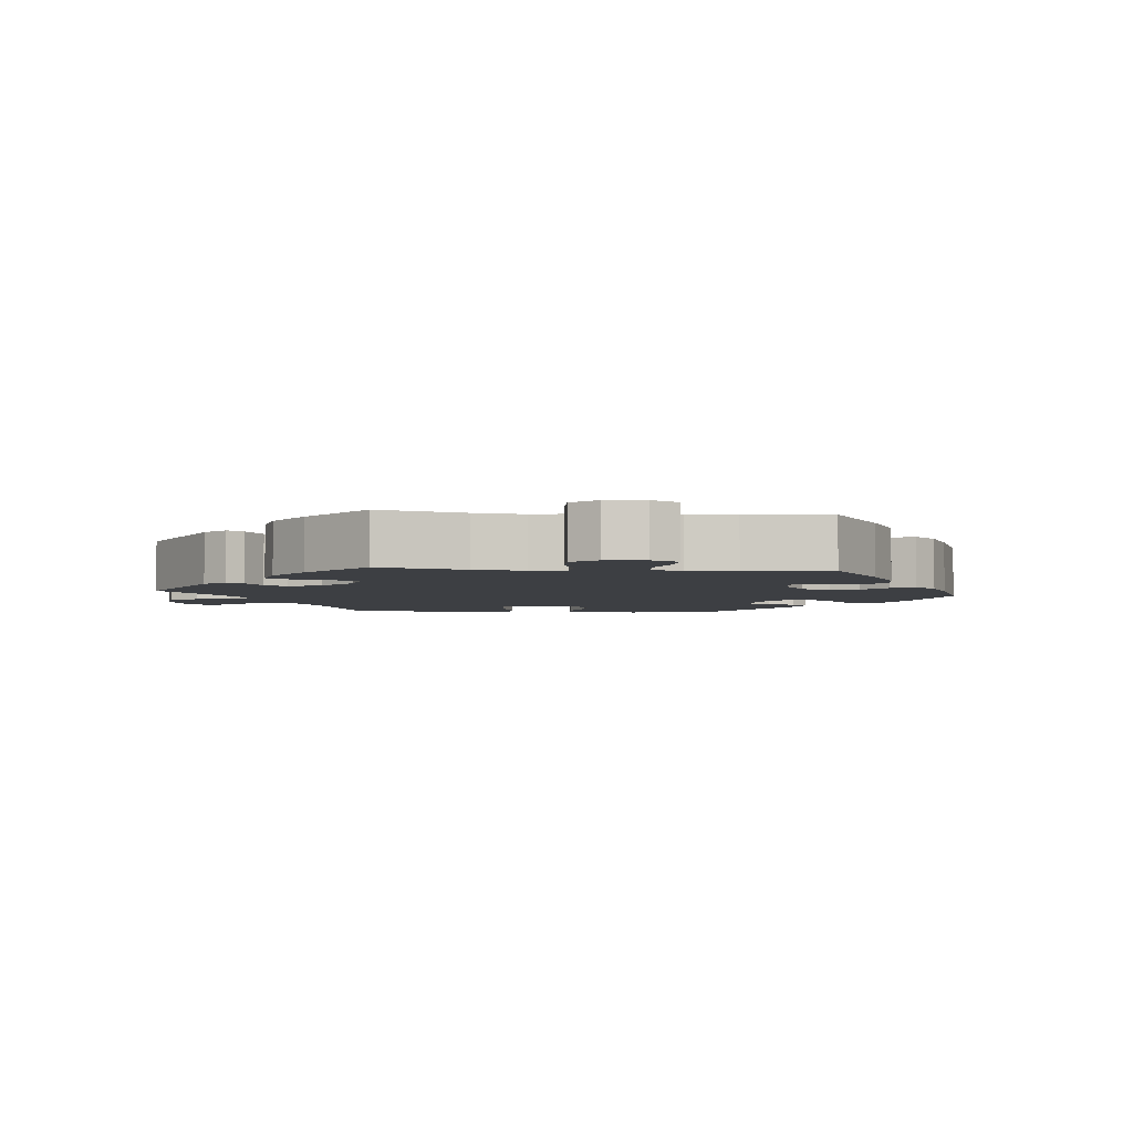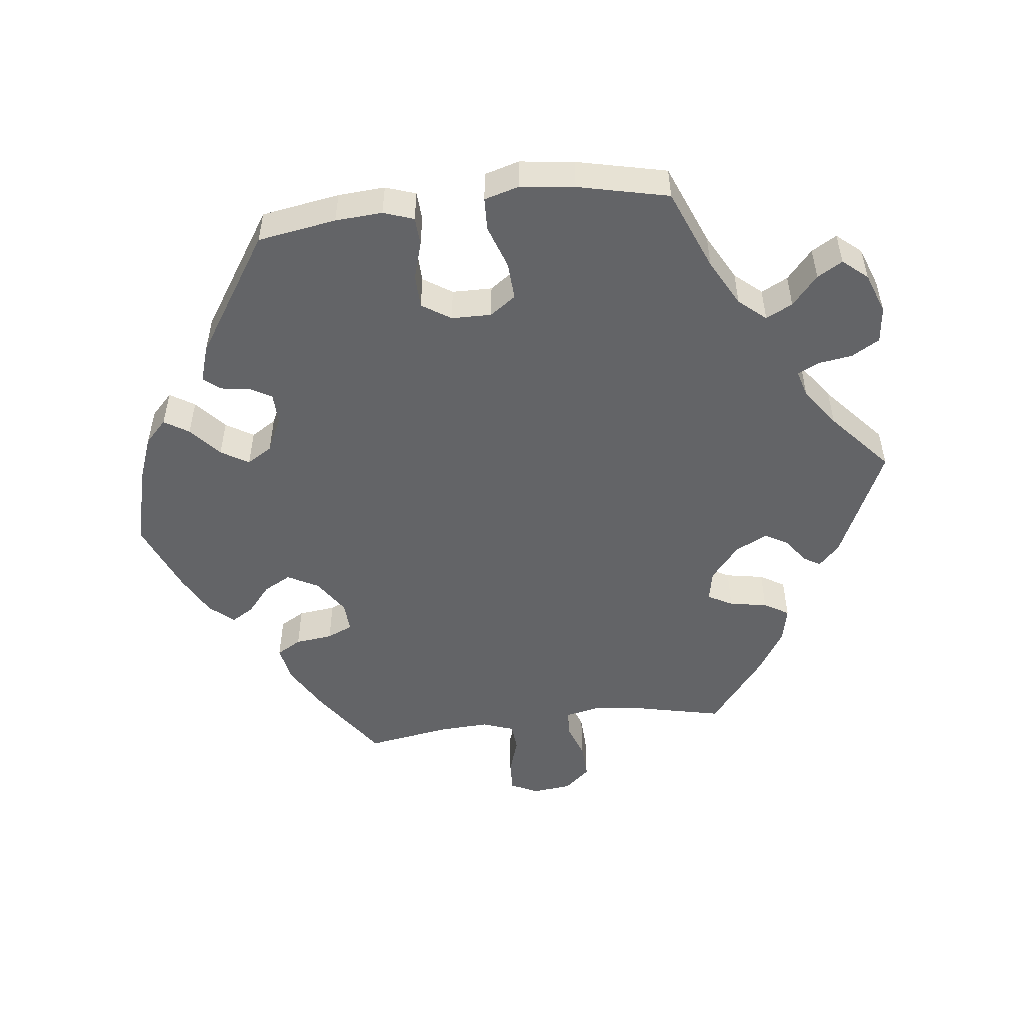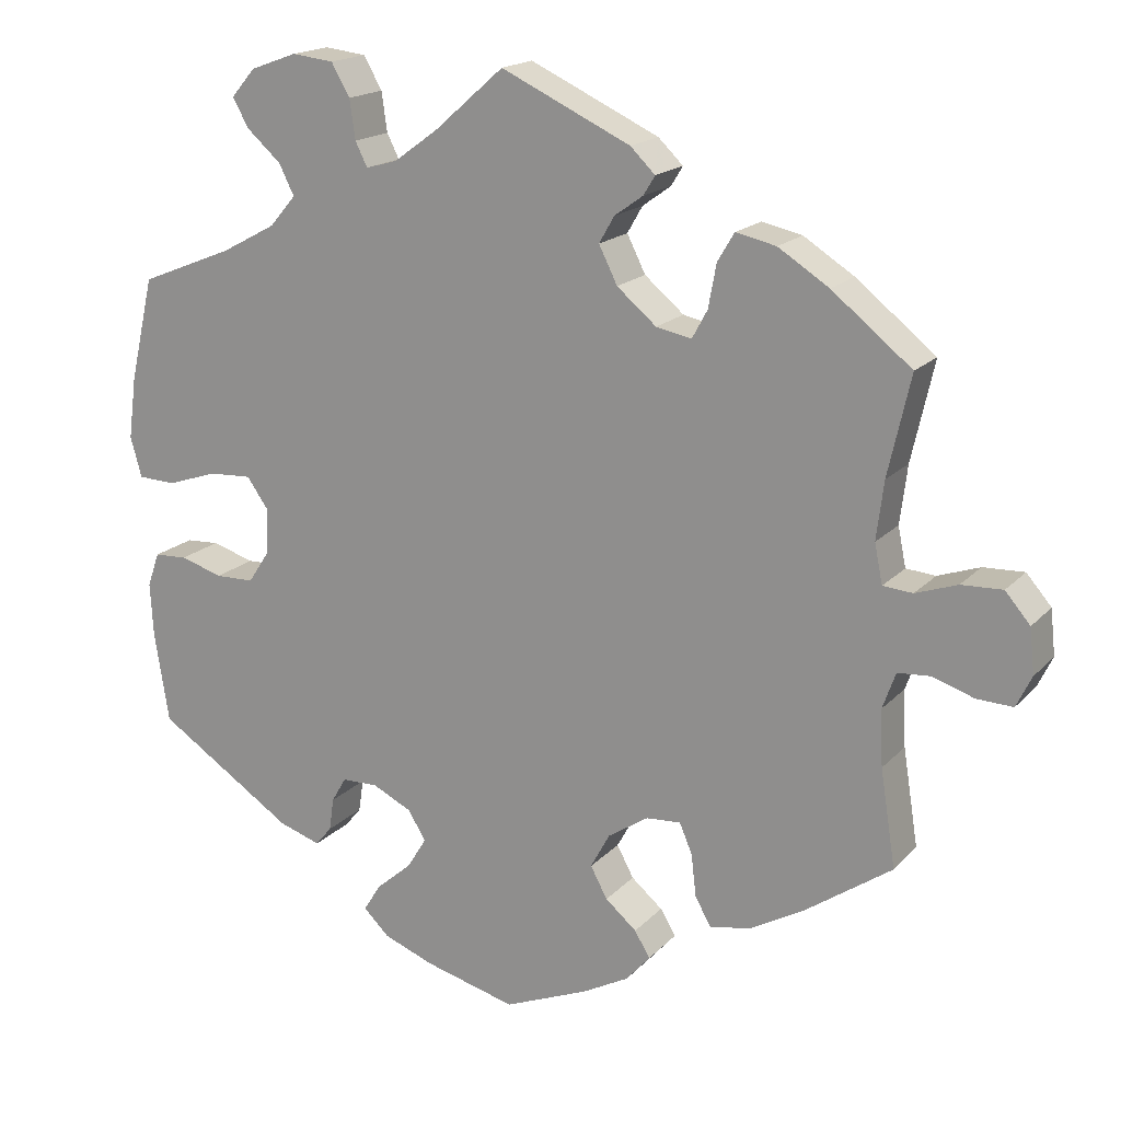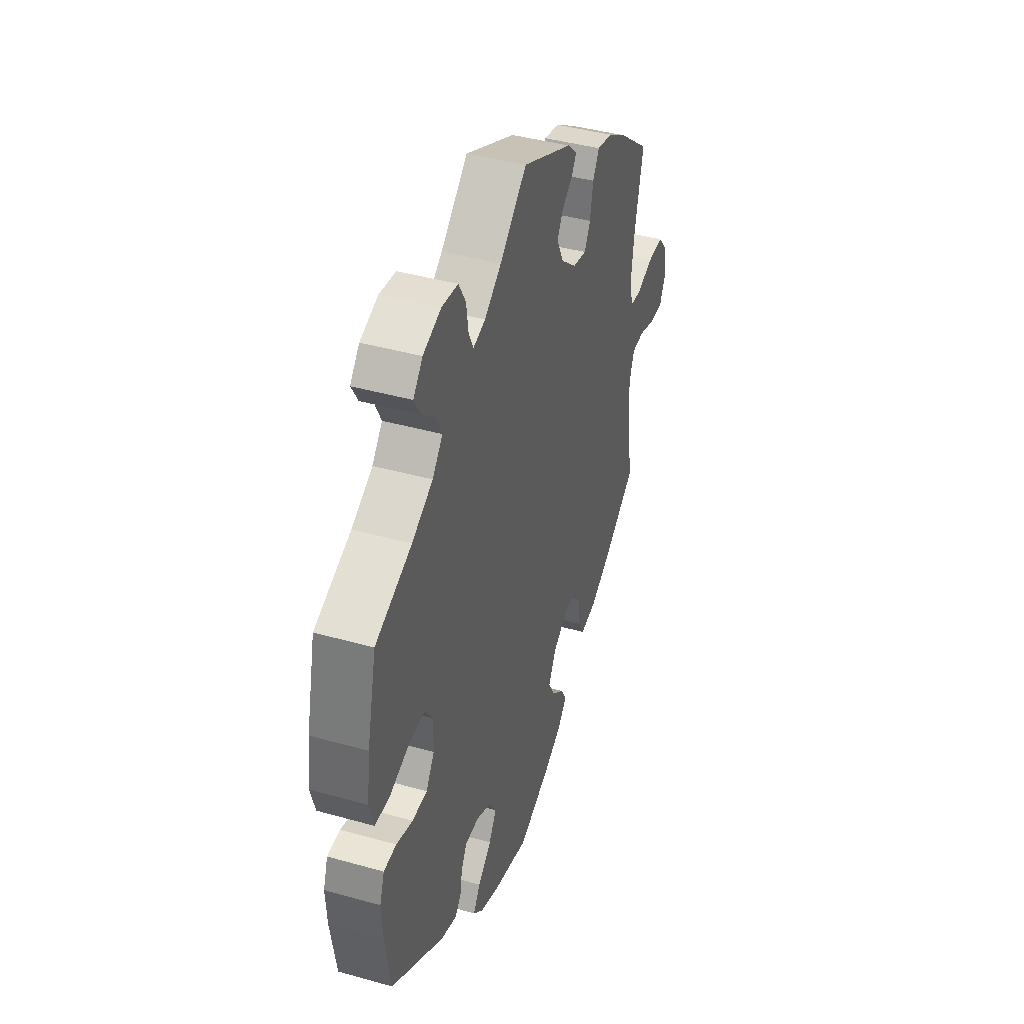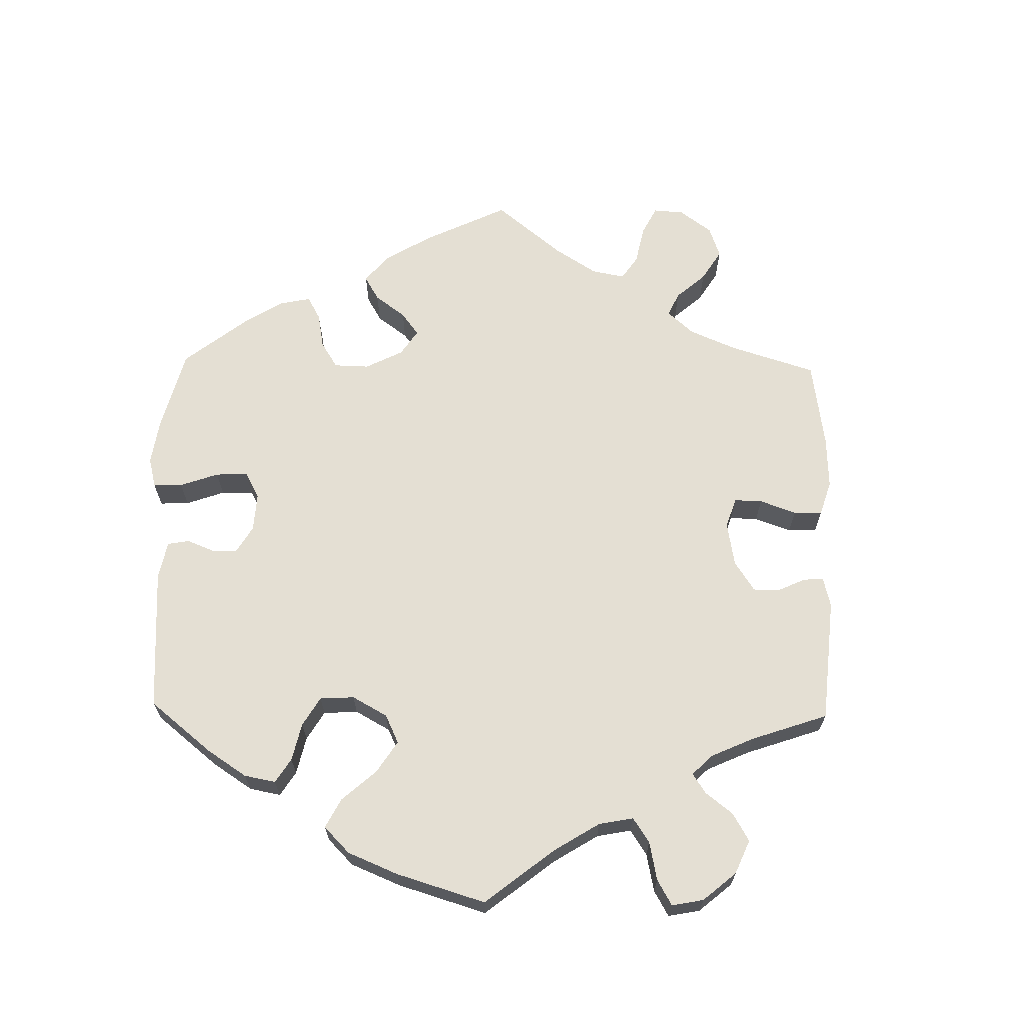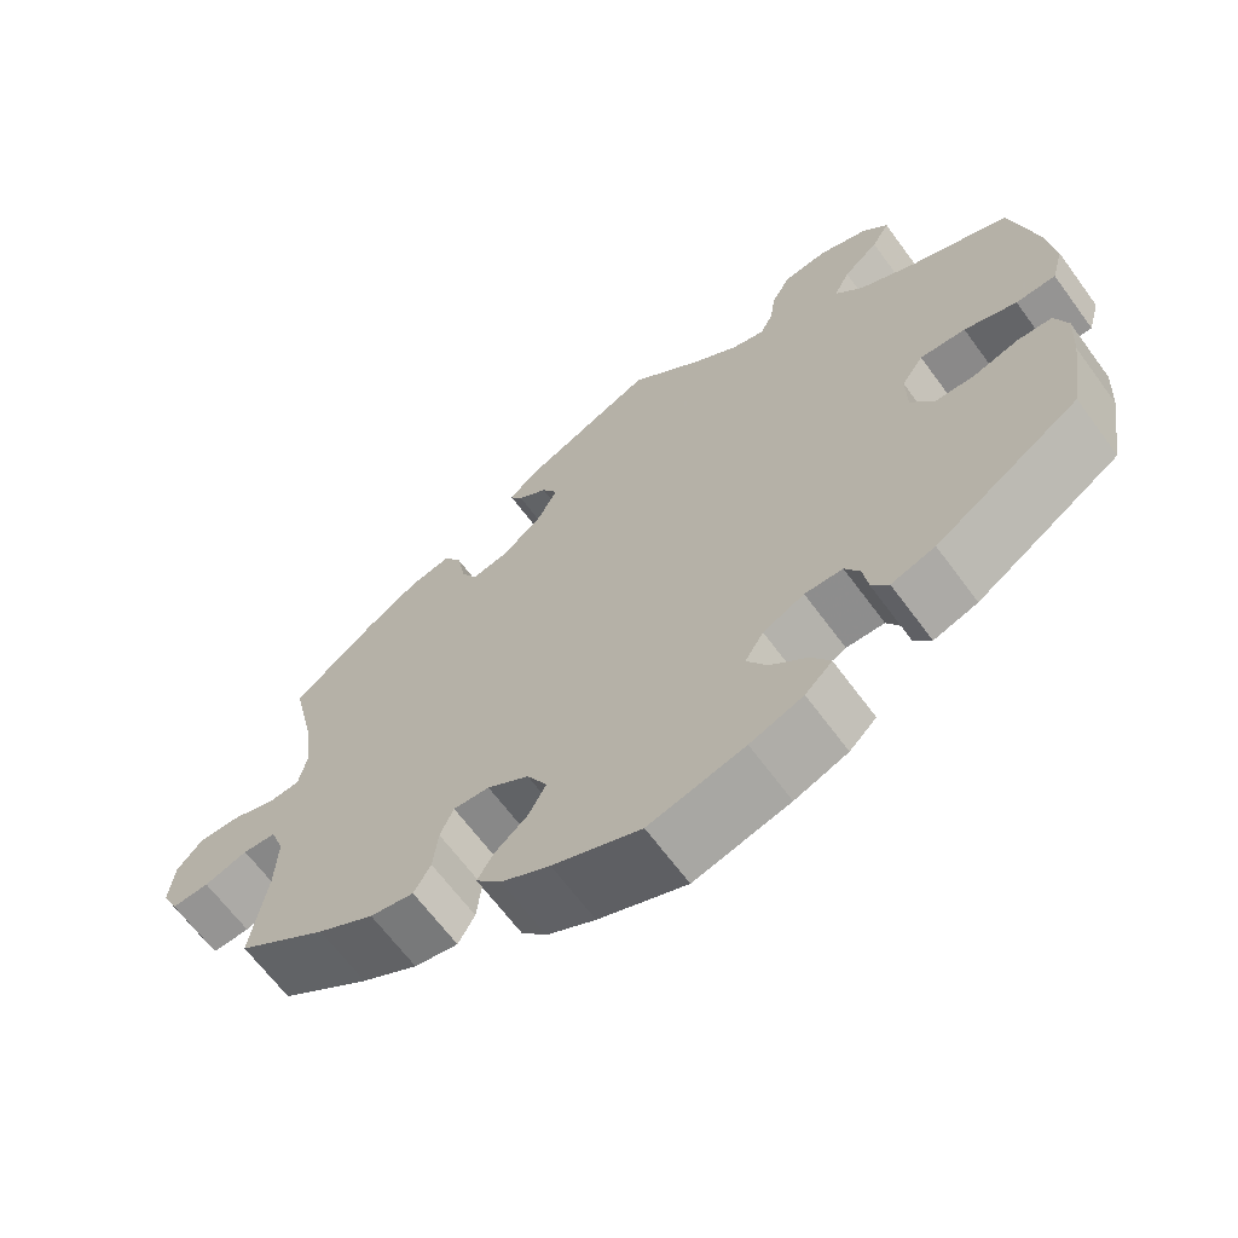
<metadata>
{"format":"obj","ext":"obj","renderer":"f3d","projection":"perspective","resolution":1024,"background":"white","views":[{"elev":-4.1,"azim":83.7,"up":"+Y"},{"elev":-51.2,"azim":-83.0,"up":"+Y"},{"elev":17.7,"azim":28.2,"up":"+Z"},{"elev":41.8,"azim":-71.3,"up":"+Z"},{"elev":66.5,"azim":-58.9,"up":"+Y"},{"elev":-65.5,"azim":-143.7,"up":"+Z"}]}
</metadata>
<code>
v -0.384 0.07 0.336
v -0.317 0.07 0.372
v -0.284 0.07 0.41
v -0.303 0.07 0.448
v -0.345 0.07 0.485
v -0.366 0.07 0.521
v -0.336 0.07 0.556
v -0.278 0.07 0.577
v -0.226 0.07 0.571
v -0.203 0.07 0.531
v -0.196 0.07 0.482
v -0.181 0.07 0.452
v -0.142 0.07 0.463
v -0.088 0.07 0.502
v -0.001 0.07 0.578
v 0.16 0.07 0.503
v 0.191 0.07 0.473
v 0.176 0.07 0.449
v 0.141 0.07 0.424
v 0.122 0.07 0.391
v 0.145 0.07 0.345
v 0.194 0.07 0.304
v 0.238 0.07 0.295
v 0.257 0.07 0.33
v 0.267 0.07 0.384
v 0.288 0.07 0.419
v 0.338 0.07 0.408
v 0.401 0.07 0.368
v 0.5 0.07 0.289
v 0.472 0.07 0.165
v 0.463 0.07 0.093
v 0.473 0.07 0.044
v 0.51 0.07 0.041
v 0.562 0.07 0.059
v 0.613 0.07 0.061
v 0.644 0.07 0.025
v 0.65 0.07 -0.031
v 0.631 0.07 -0.07
v 0.586 0.07 -0.068
v 0.534 0.07 -0.051
v 0.494 0.07 -0.054
v 0.478 0.07 -0.099
v 0.481 0.07 -0.169
v 0.5 0.07 -0.289
v 0.393 0.07 -0.363
v 0.326 0.07 -0.401
v 0.274 0.07 -0.411
v 0.254 0.07 -0.376
v 0.248 0.07 -0.323
v 0.232 0.07 -0.286
v 0.189 0.07 -0.289
v 0.139 0.07 -0.322
v 0.115 0.07 -0.366
v 0.136 0.07 -0.405
v 0.175 0.07 -0.438
v 0.194 0.07 -0.47
v 0.164 0.07 -0.504
v 0.106 0.07 -0.535
v 0.001 0.07 -0.578
v -0.113 0.07 -0.548
v -0.176 0.07 -0.524
v -0.208 0.07 -0.493
v -0.186 0.07 -0.458
v -0.142 0.07 -0.42
v -0.118 0.07 -0.381
v -0.14 0.07 -0.345
v -0.189 0.07 -0.321
v -0.234 0.07 -0.322
v -0.252 0.07 -0.353
v -0.258 0.07 -0.394
v -0.278 0.07 -0.418
v -0.33 0.07 -0.401
v -0.501 0.07 -0.289
v -0.519 0.07 -0.177
v -0.523 0.07 -0.11
v -0.508 0.07 -0.067
v -0.467 0.07 -0.065
v -0.414 0.07 -0.081
v -0.366 0.07 -0.08
v -0.339 0.07 -0.039
v -0.338 0.07 0.018
v -0.364 0.07 0.055
v -0.418 0.07 0.052
v -0.48 0.07 0.031
v -0.527 0.07 0.033
v -0.541 0.07 0.083
v -0.531 0.07 0.16
v -0.501 0.07 0.289
v -0.384 0 0.336
v -0.317 0 0.372
v -0.284 0 0.41
v -0.303 0 0.448
v -0.345 0 0.485
v -0.366 0 0.521
v -0.336 0 0.556
v -0.278 0 0.577
v -0.226 0 0.571
v -0.203 0 0.531
v -0.196 0 0.482
v -0.181 0 0.452
v -0.142 0 0.463
v -0.088 0 0.502
v -0.001 0 0.578
v 0.16 0 0.503
v 0.191 0 0.473
v 0.176 0 0.449
v 0.141 0 0.424
v 0.122 0 0.391
v 0.145 0 0.345
v 0.194 0 0.304
v 0.238 0 0.295
v 0.257 0 0.33
v 0.267 0 0.384
v 0.288 0 0.419
v 0.338 0 0.408
v 0.401 0 0.368
v 0.5 0 0.289
v 0.472 0 0.165
v 0.463 0 0.093
v 0.473 0 0.044
v 0.51 0 0.041
v 0.562 0 0.059
v 0.613 0 0.061
v 0.644 0 0.025
v 0.65 0 -0.031
v 0.631 0 -0.07
v 0.586 0 -0.068
v 0.534 0 -0.051
v 0.494 0 -0.054
v 0.478 0 -0.099
v 0.481 0 -0.169
v 0.5 0 -0.289
v 0.393 0 -0.363
v 0.326 0 -0.401
v 0.274 0 -0.411
v 0.254 0 -0.376
v 0.248 0 -0.323
v 0.232 0 -0.286
v 0.189 0 -0.289
v 0.139 0 -0.322
v 0.115 0 -0.366
v 0.136 0 -0.405
v 0.175 0 -0.438
v 0.194 0 -0.47
v 0.164 0 -0.504
v 0.106 0 -0.535
v 0.001 0 -0.578
v -0.113 0 -0.548
v -0.176 0 -0.524
v -0.208 0 -0.493
v -0.186 0 -0.458
v -0.142 0 -0.42
v -0.118 0 -0.381
v -0.14 0 -0.345
v -0.189 0 -0.321
v -0.234 0 -0.322
v -0.252 0 -0.353
v -0.258 0 -0.394
v -0.278 0 -0.418
v -0.33 0 -0.401
v -0.501 0 -0.289
v -0.519 0 -0.177
v -0.523 0 -0.11
v -0.508 0 -0.067
v -0.467 0 -0.065
v -0.414 0 -0.081
v -0.366 0 -0.08
v -0.339 0 -0.039
v -0.338 0 0.018
v -0.364 0 0.055
v -0.418 0 0.052
v -0.48 0 0.031
v -0.527 0 0.033
v -0.541 0 0.083
v -0.531 0 0.16
v -0.501 0 0.289
f 87 88 1
f 86 87 1 2
f 83 84 85 86
f 82 83 86 2
f 81 82 2 3
f 80 81 3
f 75 76 77 78
f 75 78 79
f 74 75 79
f 73 74 79
f 72 73 79 80
f 69 70 71 72
f 68 69 72 80
f 61 62 63 64
f 61 64 65
f 60 61 65
f 59 60 65
f 58 59 65
f 57 58 65 66
f 54 55 56 57
f 53 54 57 66
f 46 47 48 49
f 46 49 50
f 43 44 45 46
f 42 43 46 50
f 41 42 50 51
f 37 38 39 40
f 37 40 41
f 36 37 41
f 33 34 35 36
f 32 33 36 41
f 27 28 29 30
f 27 30 31
f 24 25 26 27
f 23 24 27 31
f 22 23 31 32
f 16 17 18 19
f 14 15 16 19
f 13 14 19 20
f 12 13 20 21
f 8 9 10 11
f 8 11 12
f 7 8 12
f 4 5 6 7
f 3 4 7 12
f 67 68 80 3
f 52 53 66 67
f 41 51 52 67
f 22 32 41 67
f 21 22 67
f 3 12 21 67
f 89 176 175
f 90 89 175 174
f 174 173 172 171
f 90 174 171 170
f 91 90 170 169
f 91 169 168
f 166 165 164 163
f 167 166 163
f 167 163 162
f 167 162 161
f 168 167 161 160
f 160 159 158 157
f 168 160 157 156
f 152 151 150 149
f 153 152 149
f 153 149 148
f 153 148 147
f 153 147 146
f 154 153 146 145
f 145 144 143 142
f 154 145 142 141
f 137 136 135 134
f 138 137 134
f 134 133 132 131
f 138 134 131 130
f 139 138 130 129
f 128 127 126 125
f 129 128 125
f 129 125 124
f 124 123 122 121
f 129 124 121 120
f 118 117 116 115
f 119 118 115
f 115 114 113 112
f 119 115 112 111
f 120 119 111 110
f 107 106 105 104
f 107 104 103 102
f 108 107 102 101
f 109 108 101 100
f 99 98 97 96
f 100 99 96
f 100 96 95
f 95 94 93 92
f 100 95 92 91
f 91 168 156 155
f 155 154 141 140
f 155 140 139 129
f 155 129 120 110
f 155 110 109
f 155 109 100 91
f 1 89 90 2
f 2 90 91 3
f 3 91 92 4
f 4 92 93 5
f 5 93 94 6
f 6 94 95 7
f 7 95 96 8
f 8 96 97 9
f 9 97 98 10
f 10 98 99 11
f 11 99 100 12
f 12 100 101 13
f 13 101 102 14
f 14 102 103 15
f 15 103 104 16
f 16 104 105 17
f 17 105 106 18
f 18 106 107 19
f 19 107 108 20
f 20 108 109 21
f 21 109 110 22
f 22 110 111 23
f 23 111 112 24
f 24 112 113 25
f 25 113 114 26
f 26 114 115 27
f 27 115 116 28
f 28 116 117 29
f 29 117 118 30
f 30 118 119 31
f 31 119 120 32
f 32 120 121 33
f 33 121 122 34
f 34 122 123 35
f 35 123 124 36
f 36 124 125 37
f 37 125 126 38
f 38 126 127 39
f 39 127 128 40
f 40 128 129 41
f 41 129 130 42
f 42 130 131 43
f 43 131 132 44
f 44 132 133 45
f 45 133 134 46
f 46 134 135 47
f 47 135 136 48
f 48 136 137 49
f 49 137 138 50
f 50 138 139 51
f 51 139 140 52
f 52 140 141 53
f 53 141 142 54
f 54 142 143 55
f 55 143 144 56
f 56 144 145 57
f 57 145 146 58
f 58 146 147 59
f 59 147 148 60
f 60 148 149 61
f 61 149 150 62
f 62 150 151 63
f 63 151 152 64
f 64 152 153 65
f 65 153 154 66
f 66 154 155 67
f 67 155 156 68
f 68 156 157 69
f 69 157 158 70
f 70 158 159 71
f 71 159 160 72
f 72 160 161 73
f 73 161 162 74
f 74 162 163 75
f 75 163 164 76
f 76 164 165 77
f 77 165 166 78
f 78 166 167 79
f 79 167 168 80
f 80 168 169 81
f 81 169 170 82
f 82 170 171 83
f 83 171 172 84
f 84 172 173 85
f 85 173 174 86
f 86 174 175 87
f 87 175 176 88
f 88 176 89 1

</code>
